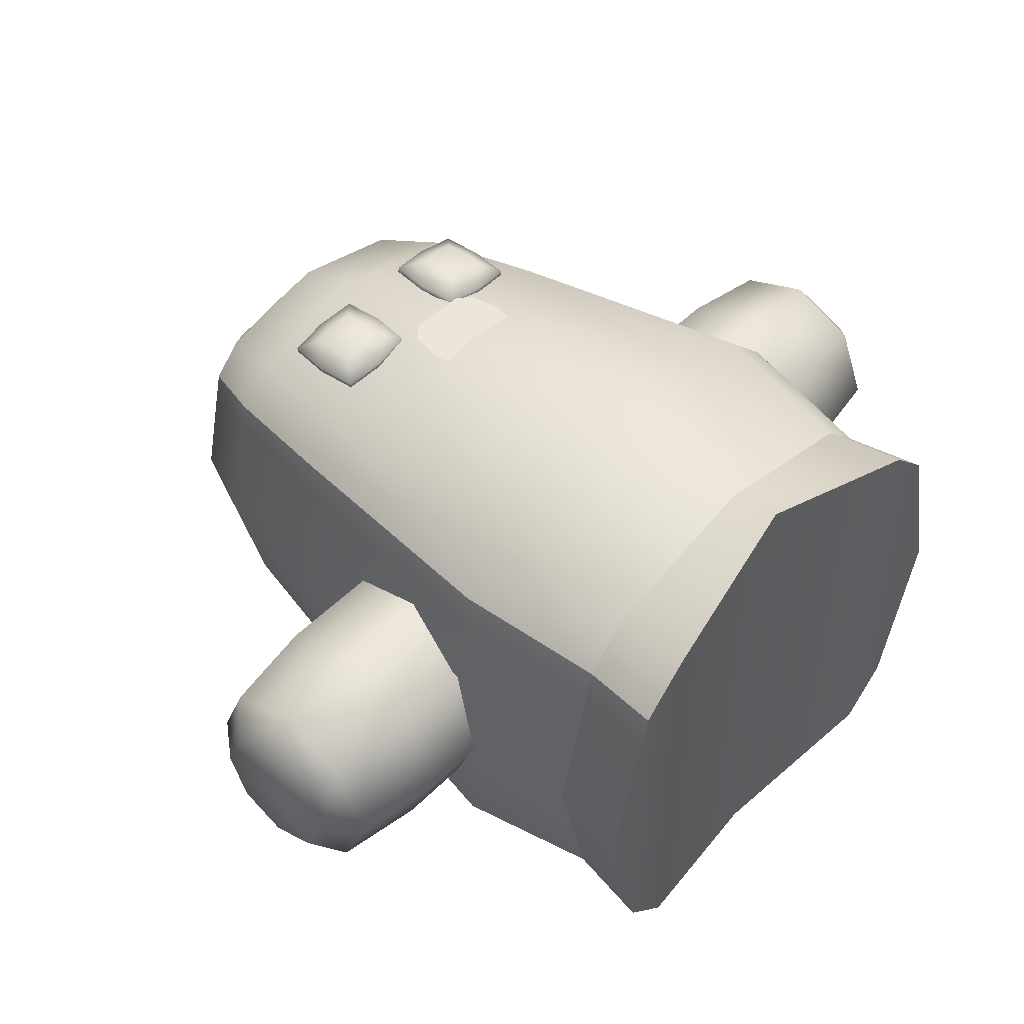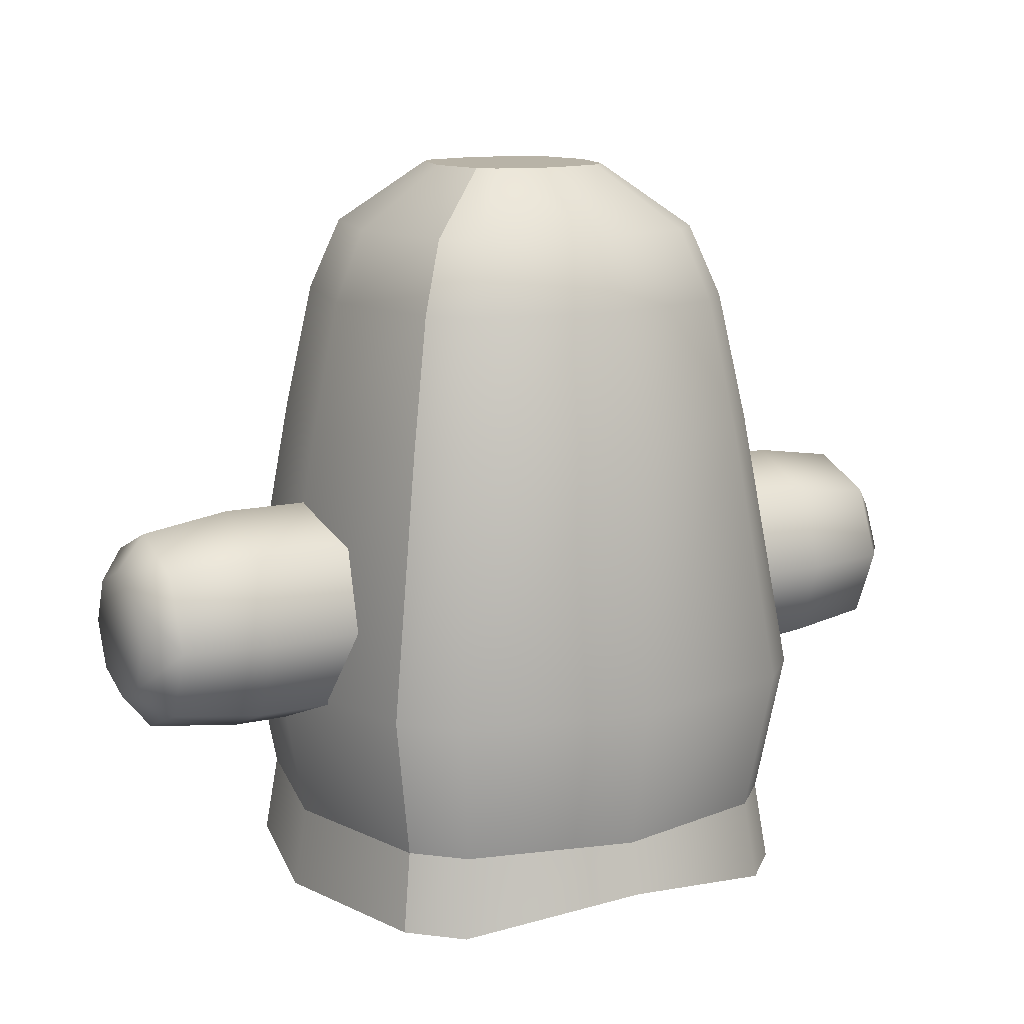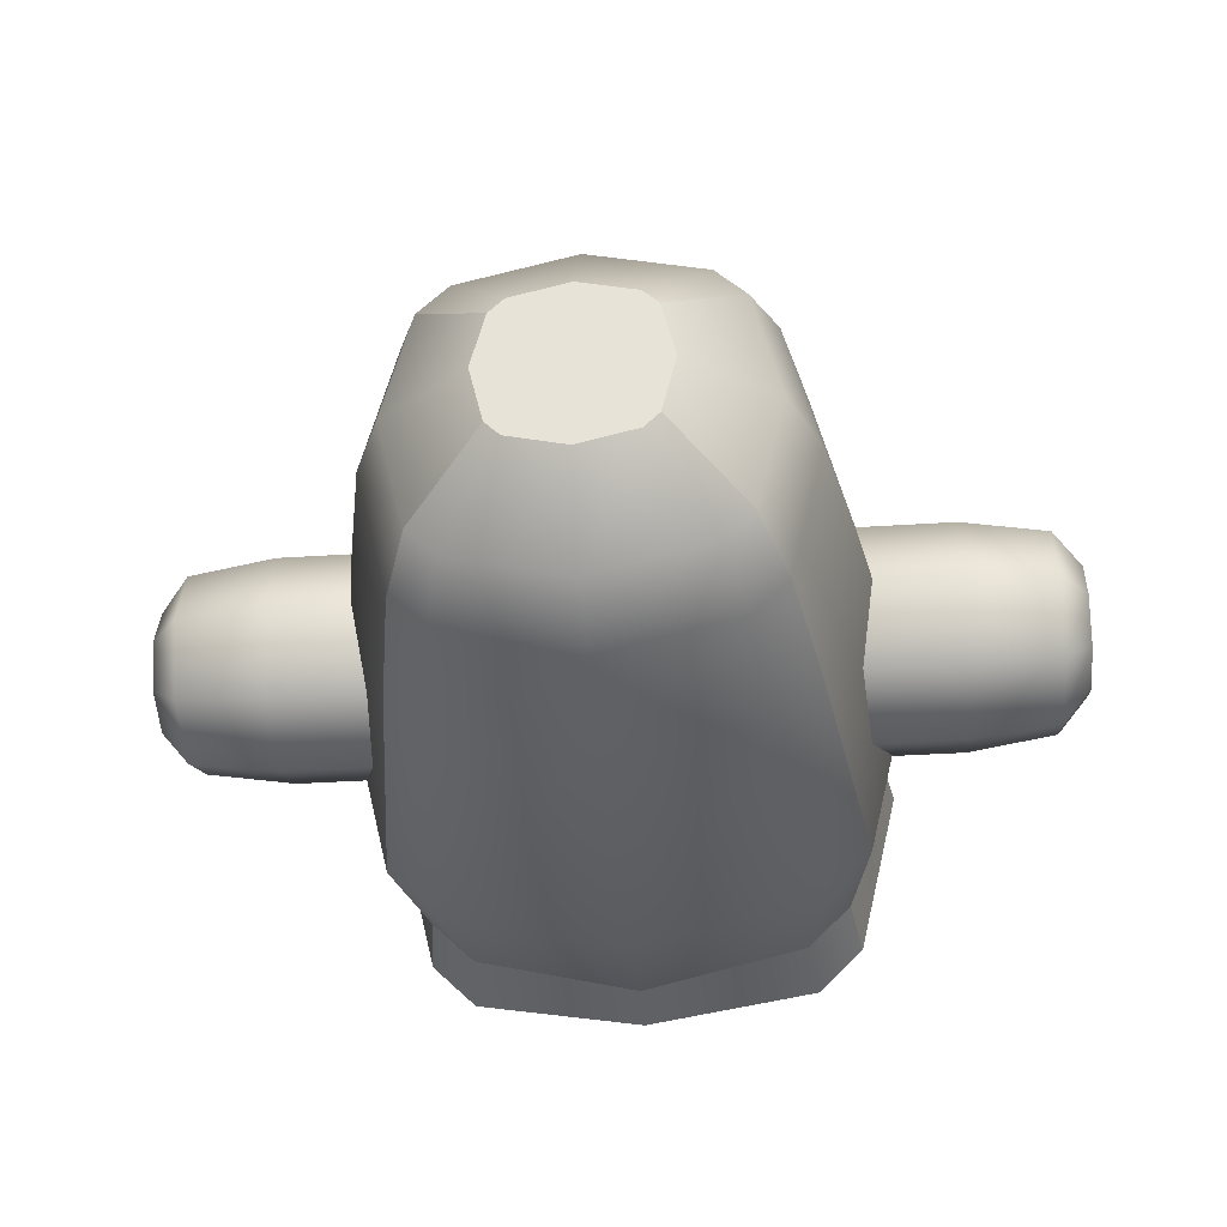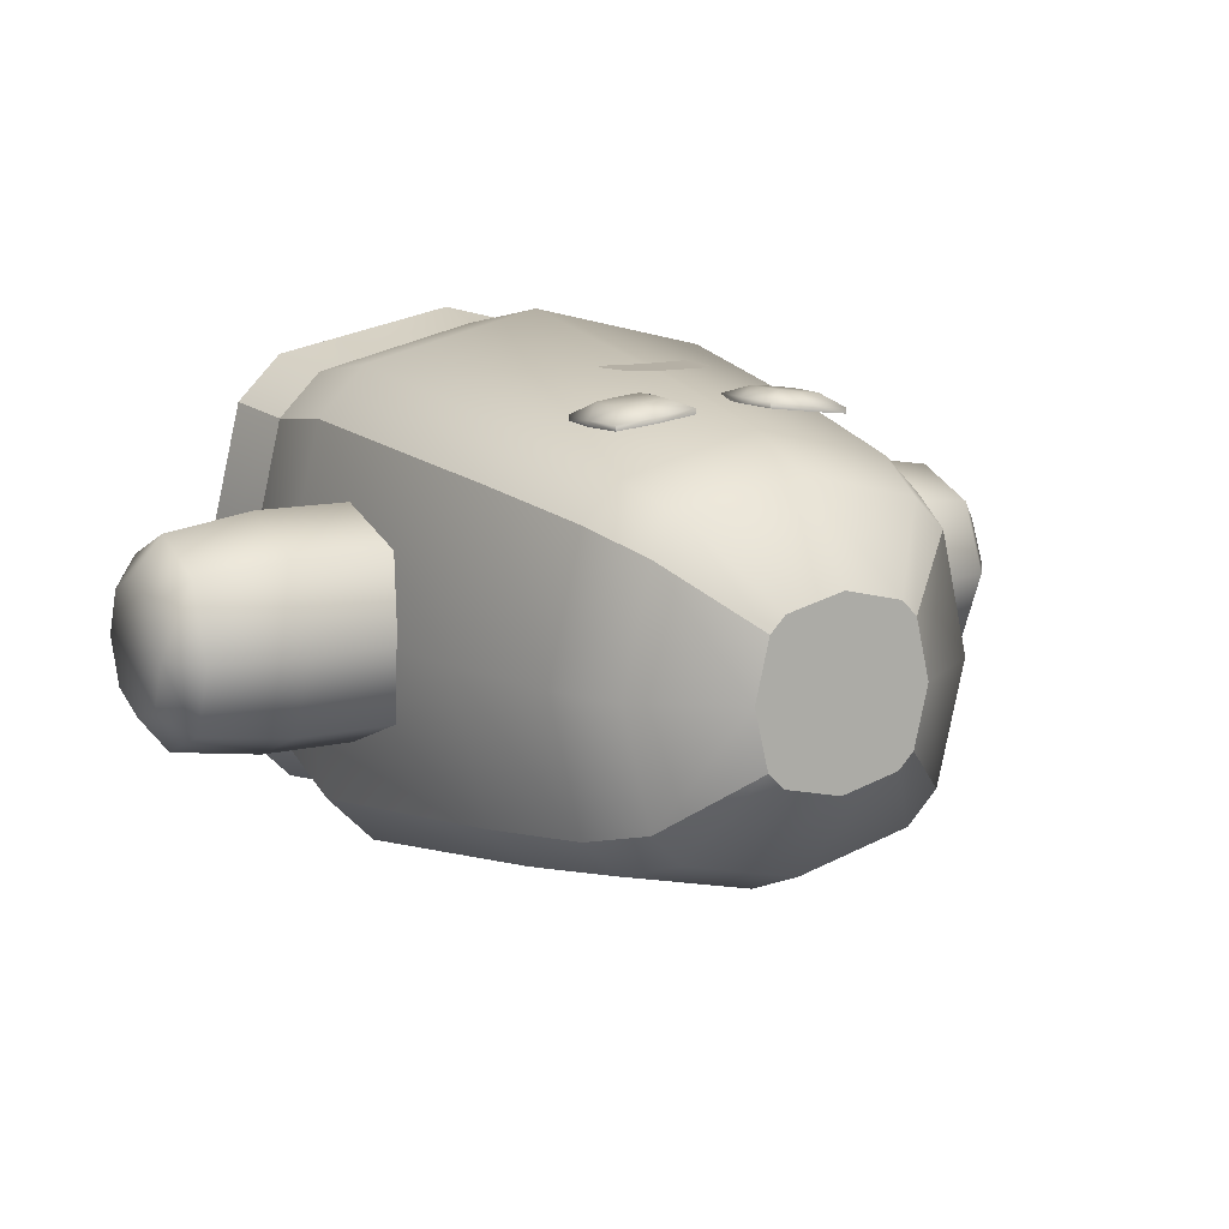
<metadata>
{"format":"obj","ext":"obj","renderer":"f3d","projection":"perspective","resolution":1024,"background":"white","views":[{"elev":48.9,"azim":-47.8,"up":"+Z"},{"elev":12.7,"azim":150.9,"up":"+Y"},{"elev":-34.0,"azim":-174.8,"up":"+Z"},{"elev":11.7,"azim":149.8,"up":"+Z"}]}
</metadata>
<code>
g torso
v -7.19e-15 0.135 -0.2324 1 1 1
v 0.1547 0.11 -0.1953 1 1 1
v -2.157e-14 0.1805 -0.2211 1 1 1
v 0.1472 0.1805 -0.1858 1 1 1
v -0.1547 0.11 -0.1953 1 1 1
v -0.1472 0.1805 -0.1858 1 1 1
v -7.19e-15 0.135 0.2324 1 1 1
v -0.1547 0.11 0.1953 1 1 1
v -2.157e-14 0.1805 0.2211 1 1 1
v -0.1472 0.1805 0.1858 1 1 1
v 0.1547 0.11 0.1953 1 1 1
v 0.1472 0.1805 0.1858 1 1 1
v 0.2051 0.3073 0.1625 1 1 1
v 0.1625 0.3073 0.2051 1 1 1
v 0.1716 0.5395 0.1359 1 1 1
v 0.1359 0.5395 0.1716 1 1 1
v -0.1625 0.3073 -0.2051 1 1 1
v -1.438e-14 0.3073 -0.2441 1 1 1
v -0.1359 0.5395 -0.1716 1 1 1
v -1.438e-14 0.5395 -0.2042 1 1 1
v 0.2051 0.3073 -0.1625 1 1 1
v 0.2441 0.3073 4.765e-16 1 1 1
v 0.1716 0.5395 -0.1359 1 1 1
v 0.2042 0.5395 1.076e-15 1 1 1
v -1.438e-14 0.3073 0.2441 1 1 1
v -1.438e-14 0.5395 0.2042 1 1 1
v -0.1716 0.5395 0.1359 1 1 1
v -0.1359 0.5395 0.1716 1 1 1
v -0.2051 0.3073 0.1625 1 1 1
v -0.1625 0.3073 0.2051 1 1 1
v -0.2051 0.3073 -0.1625 1 1 1
v -0.1716 0.5395 -0.1359 1 1 1
v -0.2441 0.3073 4.765e-16 1 1 1
v -0.2042 0.5395 1.076e-15 1 1 1
v 0.1625 0.3073 -0.2051 1 1 1
v 0.1359 0.5395 -0.1716 1 1 1
v 0.07692 0.7722 -7.219e-16 1 1 1
v 0.06463 0.7722 0.0512 1 1 1
v 0.06463 0.7722 -0.0512 1 1 1
v 0.0512 0.7722 -0.06463 1 1 1
v 0.0512 0.7722 0.06463 1 1 1
v 1.917e-14 0.7722 -0.07692 1 1 1
v 1.917e-14 0.7722 0.07692 1 1 1
v -0.0512 0.7722 -0.06463 1 1 1
v -0.0512 0.7722 0.06463 1 1 1
v -0.06463 0.7722 -0.0512 1 1 1
v -0.06463 0.7722 0.0512 1 1 1
v -0.07692 0.7722 -7.219e-16 1 1 1
v -0.1293 0.7165 0.1024 1 1 1
v -0.1538 0.7165 2.873e-15 1 1 1
v -0.1024 0.7165 0.1293 1 1 1
v 0.1024 0.7165 -0.1293 1 1 1
v 2.397e-15 0.7165 -0.1538 1 1 1
v 2.397e-15 0.7165 0.1538 1 1 1
v -0.1024 0.7165 -0.1293 1 1 1
v -0.1293 0.7165 -0.1024 1 1 1
v 0.1293 0.7165 -0.1024 1 1 1
v 0.1293 0.7165 0.1024 1 1 1
v 0.1024 0.7165 0.1293 1 1 1
v 0.1538 0.7165 2.873e-15 1 1 1
v -0.1858 0.1805 -0.1472 1 1 1
v -0.2211 0.1805 4.765e-16 1 1 1
v 0.1858 0.1805 -0.1472 1 1 1
v 0.2211 0.1805 4.765e-16 1 1 1
v 0.1858 0.1805 0.1472 1 1 1
v -0.1858 0.1805 0.1472 1 1 1
v -0.1953 0.11 -0.1547 1 1 1
v -0.2324 0.11 1.076e-15 1 1 1
v 0.2324 0.11 1.076e-15 1 1 1
v 0.1953 0.11 0.1547 1 1 1
v -0.1953 0.11 0.1547 1 1 1
v 0.1953 0.11 -0.1547 1 1 1
v -0.1201 0.6536 -0.1515 1 1 1
v -0.1515 0.6536 -0.1201 1 1 1
v -2.157e-14 0.6536 0.1804 1 1 1
v -0.1201 0.6536 0.1515 1 1 1
v -0.1804 0.6536 2.873e-15 1 1 1
v -0.1515 0.6536 0.1201 1 1 1
v 0.1201 0.6536 -0.1515 1 1 1
v 0.1515 0.6536 -0.1201 1 1 1
v -2.157e-14 0.6536 -0.1804 1 1 1
v 0.1804 0.6536 2.873e-15 1 1 1
v 0.1515 0.6536 0.1201 1 1 1
v 0.1201 0.6536 0.1515 1 1 1
v -0.1045 0.6216 0.1864 1 1 1
v -0.06931 0.6252 0.1907 1 1 1
v -0.104 0.6216 0.1817 1 1 1
v -0.06875 0.6252 0.186 1 1 1
v -0.1045 0.5507 0.1864 1 1 1
v -0.08916 0.5673 0.1974 1 1 1
v -0.1081 0.5862 0.186 1 1 1
v -0.09104 0.5862 0.1972 1 1 1
v -0.06931 0.5471 0.1907 1 1 1
v -0.03408 0.5507 0.1949 1 1 1
v -0.0704 0.5654 0.1997 1 1 1
v -0.05163 0.5673 0.2019 1 1 1
v -0.104 0.5507 0.1817 1 1 1
v -0.1075 0.5862 0.1813 1 1 1
v -0.06875 0.5471 0.186 1 1 1
v -0.03352 0.5507 0.1902 1 1 1
v -0.03 0.5862 0.1906 1 1 1
v -0.03352 0.6216 0.1902 1 1 1
v -0.03056 0.5862 0.1953 1 1 1
v -0.0704 0.6069 0.1997 1 1 1
v -0.05163 0.6051 0.2019 1 1 1
v -0.03408 0.6216 0.1949 1 1 1
v -0.08916 0.6051 0.1974 1 1 1
v -0.04975 0.5862 0.2021 1 1 1
v 0.09104 0.5862 0.1972 1 1 1
v 0.08916 0.6051 0.1974 1 1 1
v 0.1081 0.5862 0.186 1 1 1
v 0.1045 0.6216 0.1864 1 1 1
v 0.06931 0.5471 0.1907 1 1 1
v 0.06875 0.5471 0.186 1 1 1
v 0.03408 0.5507 0.1949 1 1 1
v 0.03352 0.5507 0.1902 1 1 1
v 0.1045 0.5507 0.1864 1 1 1
v 0.104 0.5507 0.1817 1 1 1
v 0.0704 0.6069 0.1997 1 1 1
v 0.06931 0.6252 0.1907 1 1 1
v 0.1075 0.5862 0.1813 1 1 1
v 0.05163 0.5673 0.2019 1 1 1
v 0.0704 0.5654 0.1997 1 1 1
v 0.05163 0.6051 0.2019 1 1 1
v 0.03408 0.6216 0.1949 1 1 1
v 0.08916 0.5673 0.1974 1 1 1
v 0.03056 0.5862 0.1953 1 1 1
v 0.04975 0.5862 0.2021 1 1 1
v 0.03352 0.6216 0.1902 1 1 1
v 0.03 0.5862 0.1906 1 1 1
v 0.06875 0.6252 0.186 1 1 1
v 0.104 0.6216 0.1817 1 1 1
v 0.04068 0.4832 0.2138 1 1 1
v -1.906e-15 0.4882 0.2138 1 1 1
v 0.04336 0.4977 0.2138 1 1 1
v -0.04336 0.4977 0.2138 1 1 1
v -0.04068 0.4832 0.2138 1 1 1
v 0.03882 0.5222 0.2138 1 1 1
v -0.03882 0.5222 0.2138 1 1 1
v 0.038 0.5266 0.2138 1 1 1
v -0.038 0.5266 0.2138 1 1 1
v 0.02538 0.5368 0.2138 1 1 1
v -0.02538 0.5368 0.2138 1 1 1
f 3 2 1
f 4 2 3
f 6 1 5
f 3 1 6
f 9 8 7
f 10 8 9
f 9 7 11
f 12 9 11
f 15 14 13
f 14 15 16
f 19 18 17
f 18 19 20
f 23 22 21
f 22 23 24
f 14 26 25
f 26 14 16
f 29 28 27
f 28 29 30
f 31 19 17
f 19 31 32
f 29 34 33
f 34 29 27
f 20 35 18
f 35 20 36
f 36 21 35
f 21 36 23
f 26 30 25
f 30 26 28
f 33 32 31
f 32 33 34
f 24 13 22
f 13 24 15
f 39 38 37
f 38 39 40
f 38 40 41
f 41 40 42
f 41 42 43
f 43 42 44
f 43 44 45
f 45 44 46
f 45 46 47
f 47 46 48
f 48 49 47
f 49 48 50
f 47 51 45
f 51 47 49
f 53 40 52
f 40 53 42
f 45 54 43
f 54 45 51
f 55 46 44
f 46 55 56
f 52 39 57
f 39 52 40
f 56 48 46
f 48 56 50
f 53 44 42
f 44 53 55
f 38 59 58
f 59 38 41
f 37 58 60
f 58 37 38
f 57 37 60
f 37 57 39
f 41 54 59
f 54 41 43
f 25 10 9
f 10 25 30
f 61 33 31
f 33 61 62
f 22 63 21
f 63 22 64
f 6 31 17
f 31 6 61
f 13 64 22
f 64 13 65
f 66 33 62
f 33 66 29
f 12 25 9
f 25 12 14
f 17 3 6
f 3 17 18
f 13 12 65
f 12 13 14
f 18 4 3
f 4 18 35
f 35 63 4
f 63 35 21
f 10 29 66
f 29 10 30
f 68 61 67
f 61 68 62
f 65 69 64
f 69 65 70
f 71 10 66
f 10 71 8
f 67 6 5
f 6 67 61
f 63 69 72
f 69 63 64
f 4 72 2
f 72 4 63
f 65 11 70
f 11 65 12
f 68 66 62
f 66 68 71
f 32 73 19
f 73 32 74
f 75 28 26
f 28 75 76
f 34 74 32
f 74 34 77
f 27 77 34
f 77 27 78
f 79 23 36
f 23 79 80
f 73 20 19
f 20 73 81
f 82 15 24
f 15 82 83
f 16 75 26
f 75 16 84
f 80 24 23
f 24 80 82
f 81 36 20
f 36 81 79
f 83 16 15
f 16 83 84
f 27 76 78
f 76 27 28
f 58 82 60
f 82 58 83
f 57 82 80
f 82 57 60
f 58 84 83
f 84 58 59
f 74 55 73
f 55 74 56
f 77 56 74
f 56 77 50
f 55 81 73
f 81 55 53
f 59 75 84
f 75 59 54
f 78 51 49
f 51 78 76
f 53 79 81
f 79 53 52
f 54 76 75
f 76 54 51
f 78 50 77
f 50 78 49
f 52 80 79
f 80 52 57
f 8 1 7
f 1 8 5
f 71 5 8
f 5 71 67
f 67 71 68
f 70 72 69
f 72 70 11
f 72 11 2
f 7 2 11
f 2 7 1
f 105 104 108
f 104 107 108
f 108 107 96
f 107 92 96
f 96 92 95
f 90 95 92
f 107 85 92
f 91 92 85
f 102 88 106
f 86 106 88
f 108 96 103
f 94 103 96
f 106 105 103
f 108 103 105
f 99 93 97
f 89 97 93
f 95 90 93
f 89 93 90
f 100 94 99
f 93 99 94
f 89 91 97
f 98 97 91
f 85 87 91
f 98 91 87
f 86 85 104
f 107 104 85
f 103 101 106
f 102 106 101
f 106 86 105
f 104 105 86
f 103 94 101
f 100 101 94
f 102 101 88
f 88 101 87
f 101 100 87
f 87 100 98
f 100 99 98
f 97 98 99
f 96 95 94
f 93 94 95
f 92 91 90
f 89 90 91
f 88 87 86
f 85 86 87
f 111 110 109
f 110 111 112
f 115 114 113
f 114 115 116
f 113 118 117
f 118 113 114
f 110 120 119
f 120 110 112
f 111 118 121
f 118 111 117
f 113 122 115
f 122 113 123
f 119 125 124
f 125 119 120
f 111 126 117
f 126 111 109
f 122 127 115
f 127 122 128
f 130 125 129
f 125 130 127
f 130 114 116
f 114 130 118
f 118 130 129
f 118 129 121
f 121 129 131
f 121 131 132
f 132 120 112
f 120 132 131
f 117 123 113
f 123 117 126
f 115 130 116
f 130 115 127
f 132 111 121
f 111 132 112
f 131 125 120
f 125 131 129
f 123 128 122
f 128 123 126
f 128 126 124
f 124 126 109
f 124 109 119
f 119 109 110
f 128 125 127
f 125 128 124
f 135 134 133
f 136 134 135
f 134 136 137
f 136 135 138
f 136 138 139
f 139 138 140
f 139 140 141
f 141 140 142
f 141 142 143
g arm-right
v -0.08468 0.2972 0.0025 1 1 1
v -0.08468 0.3194 -0.05124 1 1 1
v -0.08468 0.3194 0.05624 1 1 1
v -0.08468 0.3732 0.0785 1 1 1
v -0.08468 0.3732 -0.0735 1 1 1
v -0.08468 0.4269 0.05624 1 1 1
v -0.08468 0.4269 -0.05124 1 1 1
v -0.08468 0.4492 0.0025 1 1 1
v -0.1347 0.3732 -0.0975 1 1 1
v -0.1347 0.3025 -0.06821 1 1 1
v -0.1347 0.2732 0.0025 1 1 1
v -0.1347 0.3025 0.07321 1 1 1
v -0.1347 0.3732 0.1025 1 1 1
v -0.1347 0.4439 -0.06821 1 1 1
v -0.2907 0.3732 -0.0975 1 1 1
v -0.1347 0.4732 0.0025 1 1 1
v -0.1347 0.4439 0.07321 1 1 1
v -0.2907 0.3732 0.1025 1 1 1
v -0.2907 0.3025 0.07321 1 1 1
v -0.3687 0.3732 0.0905 1 1 1
v -0.2907 0.2732 0.0025 1 1 1
v -0.2907 0.4439 -0.06821 1 1 1
v -0.3687 0.3732 -0.0855 1 1 1
v -0.2907 0.3025 -0.06821 1 1 1
v -0.2907 0.4439 0.07321 1 1 1
v -0.2907 0.4732 0.0025 1 1 1
v -0.3687 0.311 0.06473 1 1 1
v -0.3687 0.311 -0.05973 1 1 1
v -0.3687 0.4354 -0.05973 1 1 1
v -0.3687 0.4354 0.06473 1 1 1
v -0.3687 0.2852 0.0025 1 1 1
v -0.394 0.3165 0.0025 1 1 1
v -0.394 0.3331 0.04259 1 1 1
v -0.394 0.3331 -0.03759 1 1 1
v -0.394 0.3732 -0.0542 1 1 1
v -0.394 0.3732 0.0592 1 1 1
v -0.394 0.4133 -0.03759 1 1 1
v -0.394 0.4133 0.04259 1 1 1
v -0.394 0.4299 0.0025 1 1 1
v -0.3687 0.4612 0.0025 1 1 1
f 183 173 169
f 183 169 172
f 183 182 173
f 183 172 182
f 181 173 182
f 180 182 172
f 182 180 181
f 173 181 163
f 181 180 179
f 179 163 181
f 172 166 180
f 180 178 179
f 178 180 166
f 179 178 176
f 179 176 163
f 178 177 176
f 178 166 177
f 175 176 177
f 171 177 166
f 177 171 175
f 170 163 176
f 176 175 170
f 174 175 171
f 174 170 175
f 174 171 164
f 174 164 170
f 173 163 168
f 168 169 173
f 165 172 169
f 172 165 166
f 171 166 167
f 167 164 171
f 162 170 164
f 170 162 163
f 168 160 169
f 169 159 165
f 159 169 160
f 161 168 163
f 168 161 160
f 158 167 166
f 167 153 164
f 167 158 153
f 158 166 165
f 165 157 158
f 157 165 159
f 164 154 162
f 154 164 153
f 161 163 162
f 162 155 161
f 155 162 154
f 156 160 161
f 156 161 155
f 160 149 159
f 160 156 149
f 151 159 149
f 151 150 159
f 157 159 150
f 152 158 157
f 152 153 158
f 157 150 152
f 147 149 156
f 147 156 146
f 155 146 156
f 146 155 144
f 154 144 155
f 144 154 145
f 153 145 154
f 153 152 145
f 148 152 150
f 148 145 152
f 151 149 150
f 150 149 148
f 149 147 148
f 148 147 145
f 147 146 145
f 144 145 146
g arm-left
v 0.08468 0.2972 0.0025 1 1 1
v 0.08468 0.3194 -0.05124 1 1 1
v 0.08468 0.3194 0.05624 1 1 1
v 0.08468 0.3732 0.0785 1 1 1
v 0.08468 0.3732 -0.0735 1 1 1
v 0.08468 0.4269 0.05624 1 1 1
v 0.08468 0.4269 -0.05124 1 1 1
v 0.08468 0.4492 0.0025 1 1 1
v 0.1347 0.3732 -0.0975 1 1 1
v 0.1347 0.3025 -0.06821 1 1 1
v 0.1347 0.2732 0.0025 1 1 1
v 0.1347 0.3025 0.07321 1 1 1
v 0.1347 0.3732 0.1025 1 1 1
v 0.1347 0.4439 -0.06821 1 1 1
v 0.2907 0.3732 -0.0975 1 1 1
v 0.1347 0.4732 0.0025 1 1 1
v 0.1347 0.4439 0.07321 1 1 1
v 0.2907 0.3732 0.1025 1 1 1
v 0.2907 0.3025 0.07321 1 1 1
v 0.3687 0.3732 0.0905 1 1 1
v 0.2907 0.2732 0.0025 1 1 1
v 0.2907 0.4439 -0.06821 1 1 1
v 0.3687 0.3732 -0.0855 1 1 1
v 0.2907 0.3025 -0.06821 1 1 1
v 0.2907 0.4439 0.07321 1 1 1
v 0.2907 0.4732 0.0025 1 1 1
v 0.3687 0.311 0.06473 1 1 1
v 0.3687 0.311 -0.05973 1 1 1
v 0.3687 0.4354 -0.05973 1 1 1
v 0.3687 0.4354 0.06473 1 1 1
v 0.3687 0.2852 0.0025 1 1 1
v 0.394 0.3165 0.0025 1 1 1
v 0.394 0.3331 0.04259 1 1 1
v 0.394 0.3331 -0.03759 1 1 1
v 0.394 0.3732 -0.0542 1 1 1
v 0.394 0.3732 0.0592 1 1 1
v 0.394 0.4133 -0.03759 1 1 1
v 0.394 0.4133 0.04259 1 1 1
v 0.394 0.4299 0.0025 1 1 1
v 0.3687 0.4612 0.0025 1 1 1
f 186 185 184
f 185 186 187
f 185 187 188
f 188 187 189
f 188 189 190
f 190 189 191
f 192 185 188
f 190 192 188
f 185 192 193
f 194 185 193
f 185 194 184
f 195 184 194
f 184 195 186
f 196 186 195
f 186 196 187
f 196 189 187
f 192 190 197
f 198 193 192
f 197 198 192
f 190 199 197
f 199 190 191
f 189 199 191
f 189 196 200
f 199 189 200
f 195 201 196
f 201 200 196
f 194 202 195
f 201 195 202
f 202 203 201
f 193 204 194
f 202 194 204
f 199 205 197
f 198 197 205
f 205 206 198
f 193 198 207
f 204 193 207
f 206 207 198
f 200 201 208
f 203 208 201
f 200 209 199
f 205 199 209
f 209 200 208
f 203 202 210
f 204 210 202
f 211 204 207
f 207 206 211
f 206 205 212
f 209 212 205
f 213 209 208
f 208 203 213
f 210 204 214
f 204 211 214
f 215 210 214
f 211 215 214
f 210 215 216
f 216 203 210
f 215 211 217
f 206 217 211
f 217 216 215
f 217 206 218
f 216 217 218
f 203 216 219
f 216 218 219
f 206 220 218
f 219 218 220
f 220 206 212
f 221 203 219
f 219 220 221
f 203 221 213
f 221 220 222
f 212 222 220
f 222 213 221
f 222 212 223
f 213 222 223
f 212 209 223
f 209 213 223

</code>
